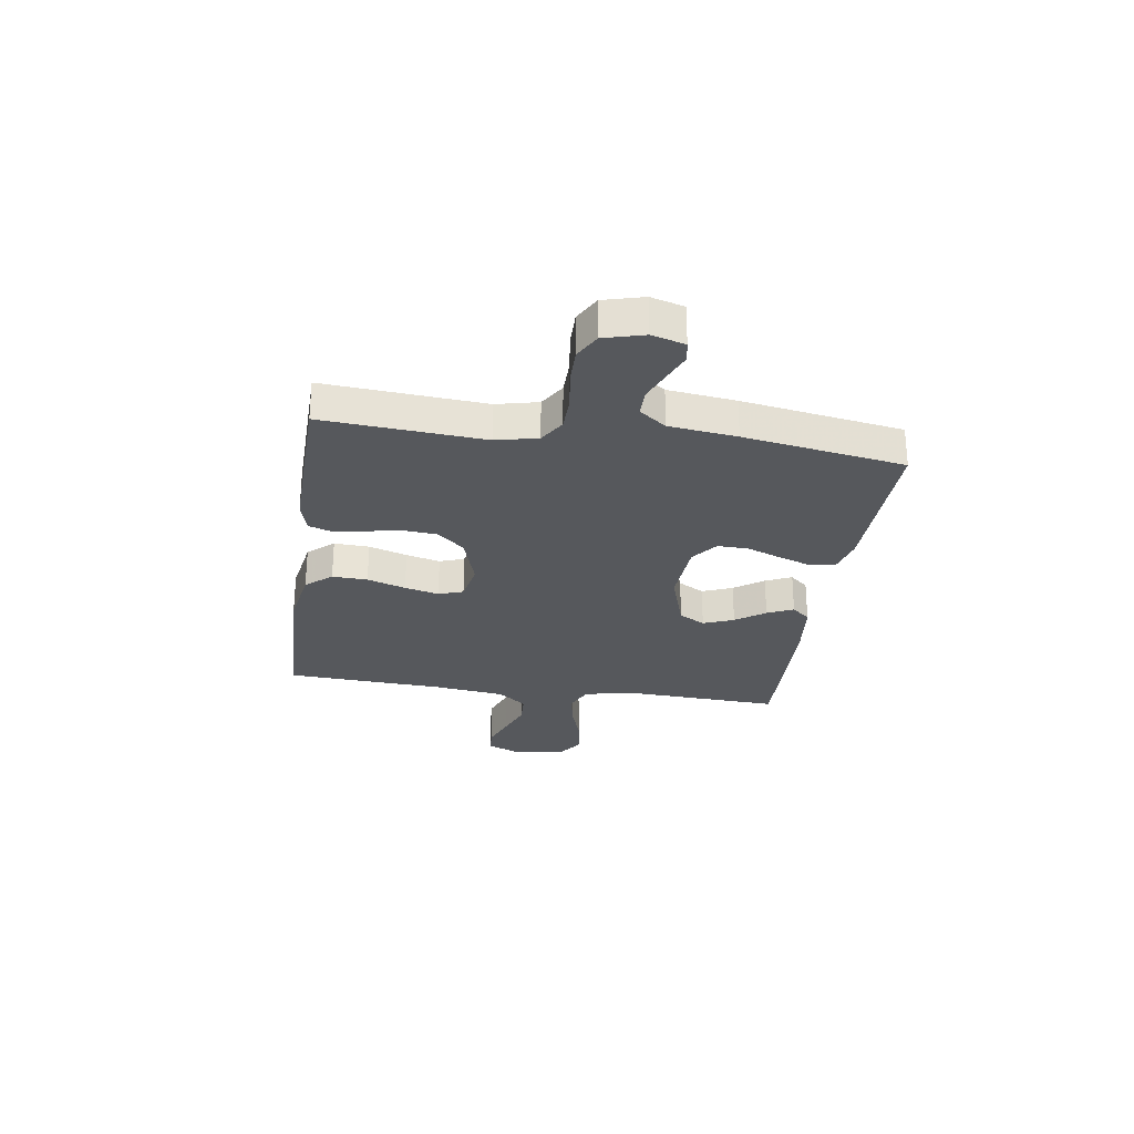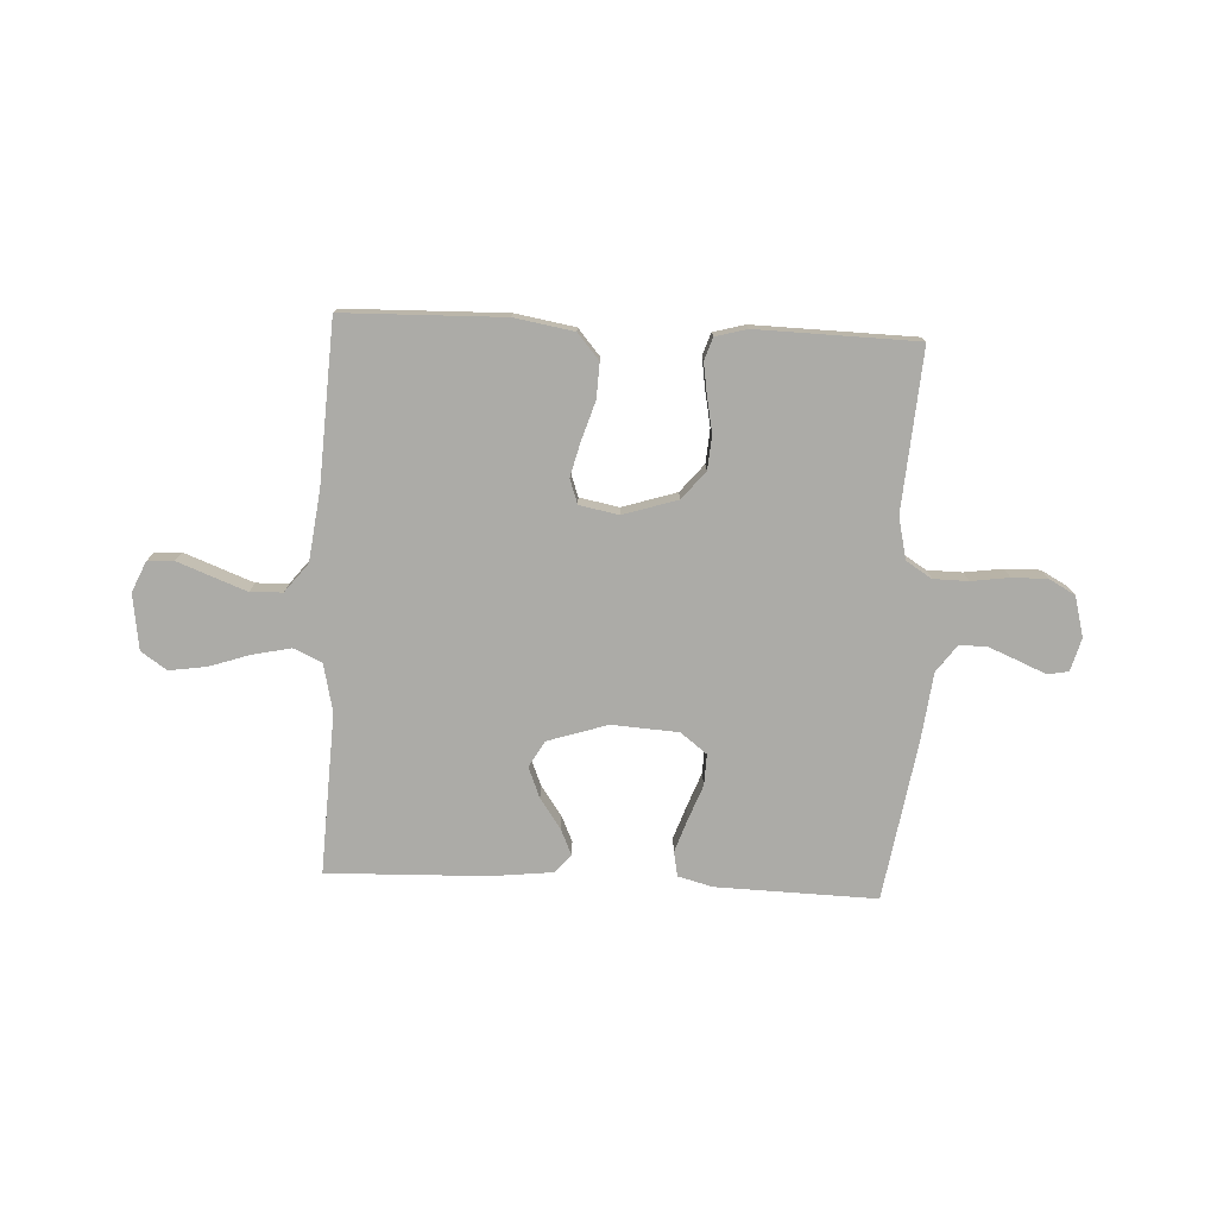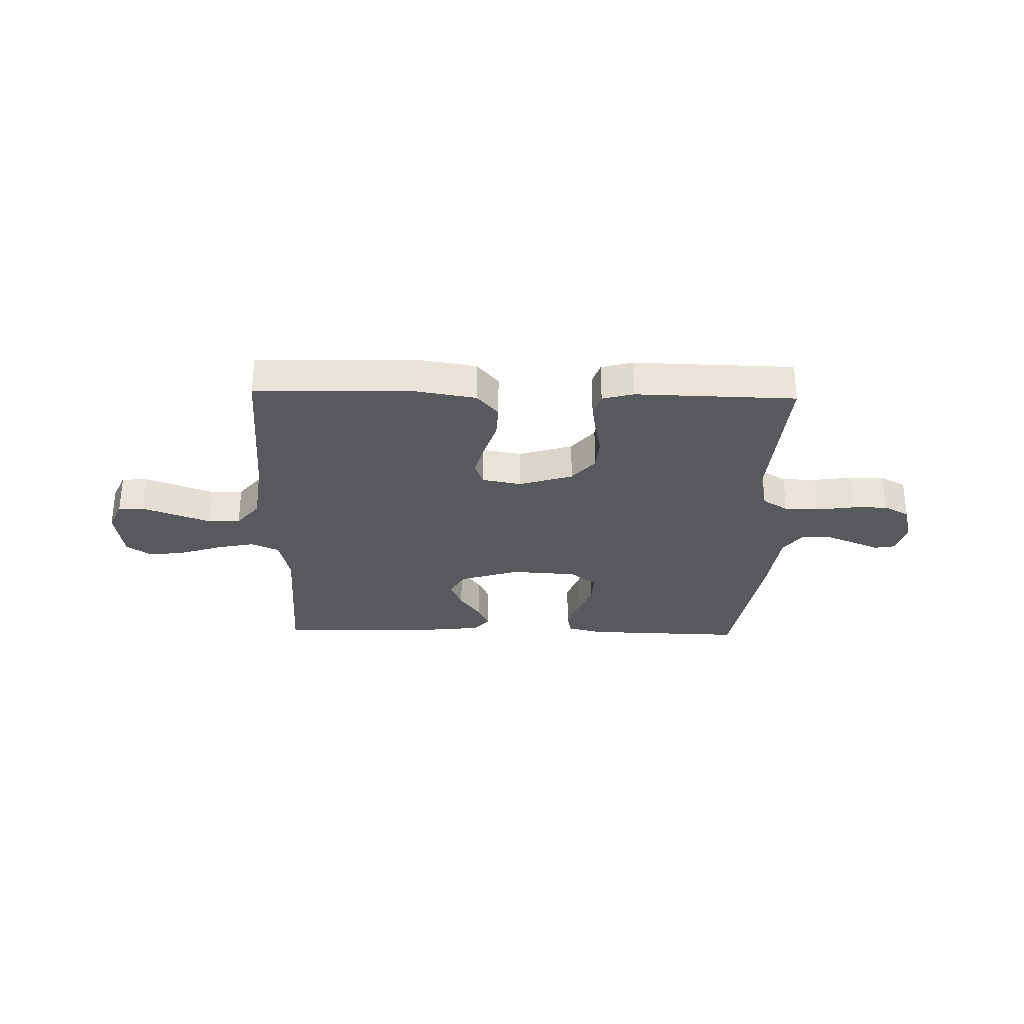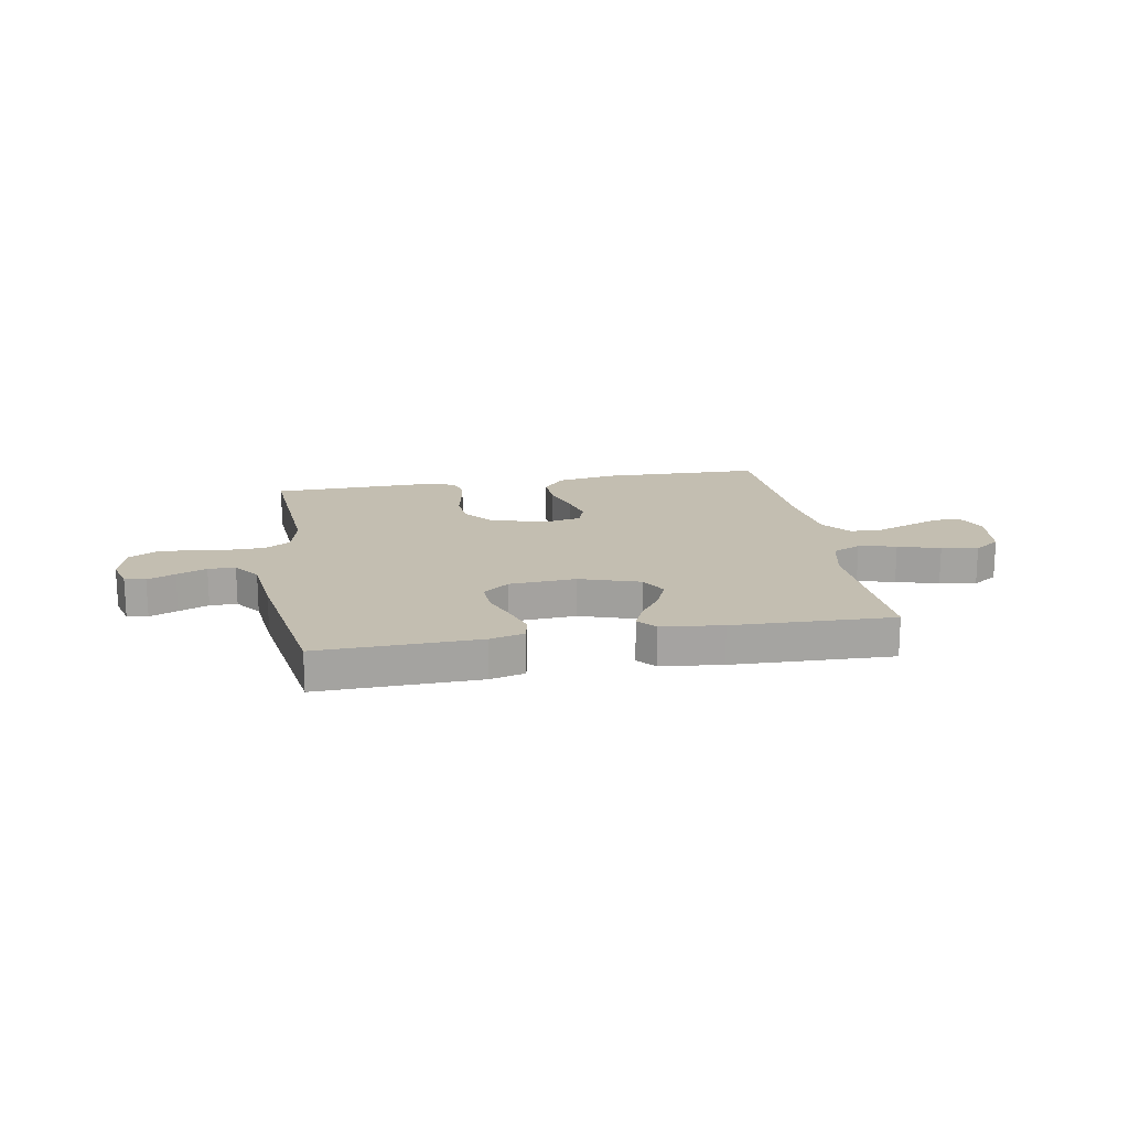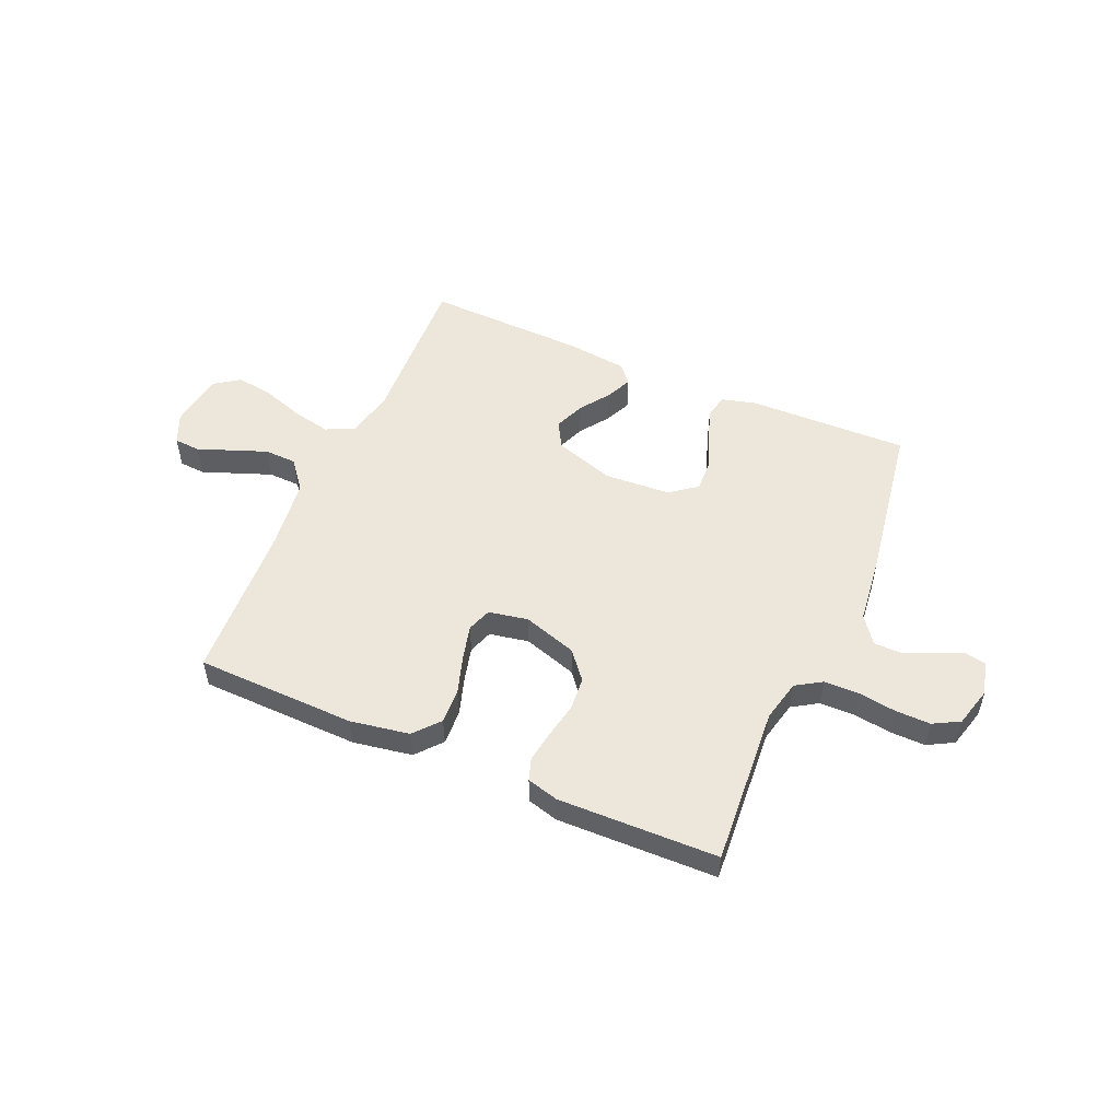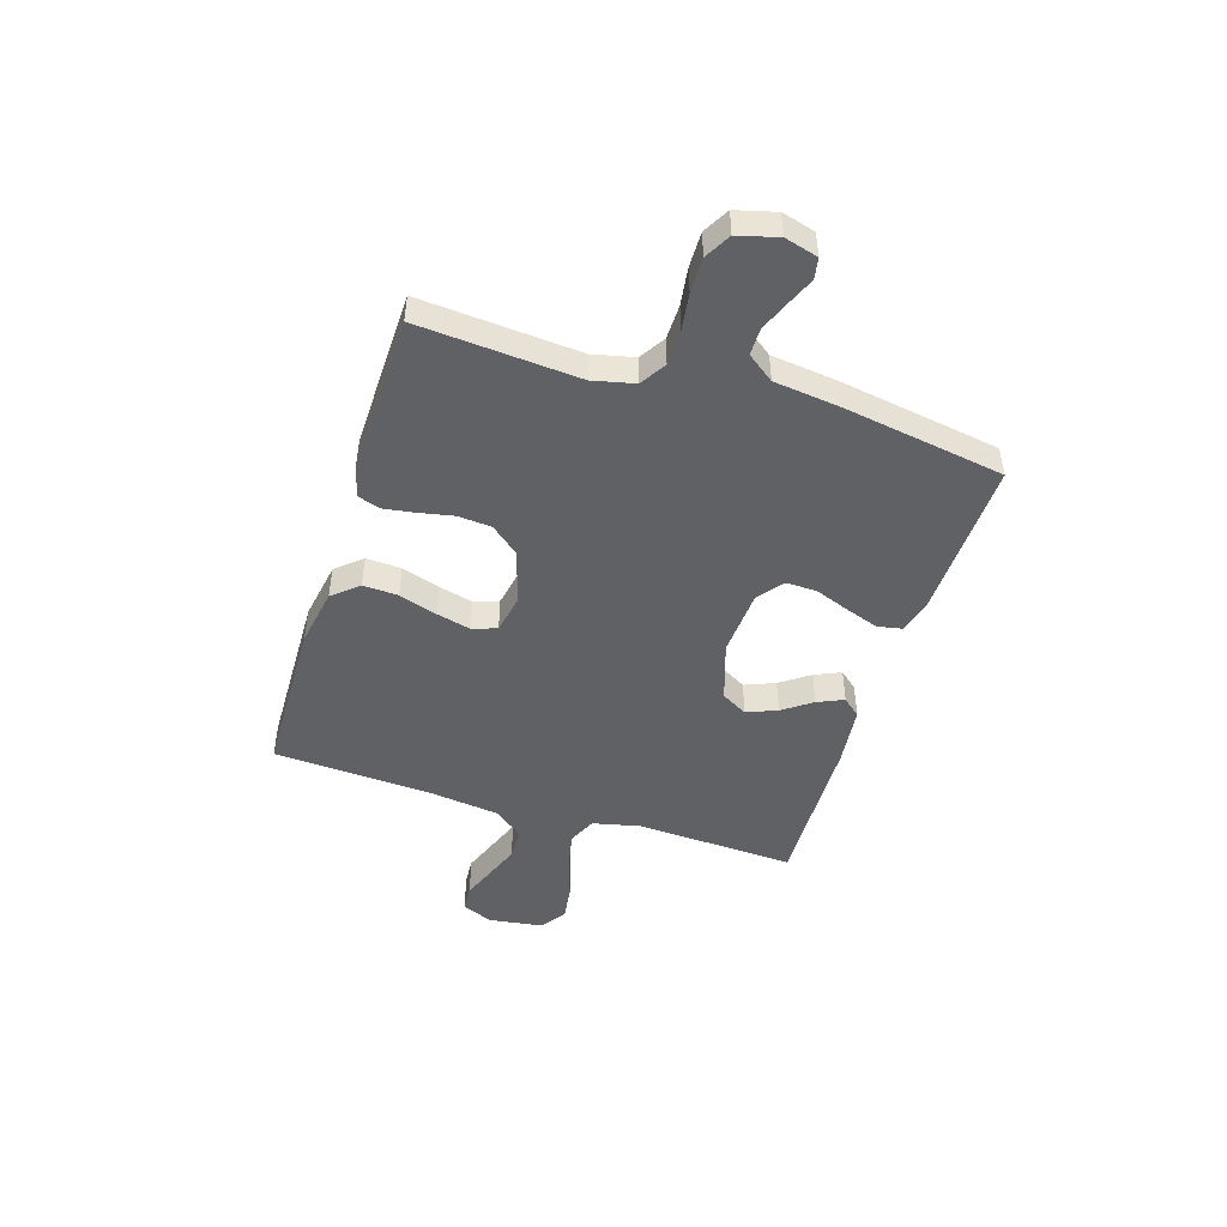
<metadata>
{"format":"obj","ext":"obj","renderer":"f3d","projection":"perspective","resolution":1024,"background":"white","views":[{"elev":-27.8,"azim":-98.4,"up":"+Y"},{"elev":-76.3,"azim":177.2,"up":"+Y"},{"elev":-29.6,"azim":178.6,"up":"+Y"},{"elev":17.2,"azim":-9.8,"up":"+Y"},{"elev":52.4,"azim":-156.5,"up":"+Y"},{"elev":-47.4,"azim":-107.5,"up":"+Y"}]}
</metadata>
<code>
v 0.5 0.07 0.5
v 0.486 0.07 0.2
v 0.506 0.07 0.11
v 0.559 0.07 0.086
v 0.63 0.07 0.101
v 0.708 0.07 0.127
v 0.777 0.07 0.137
v 0.825 0.07 0.104
v 0.839 0.07 0
v 0.814 0.07 -0.057
v 0.765 0.07 -0.06
v 0.702 0.07 -0.036
v 0.636 0.07 -0.011
v 0.576 0.07 -0.013
v 0.533 0.07 -0.067
v 0.516 0.07 -0.2
v 0.5 0.07 -0.5
v 0.2 0.07 -0.507
v 0.089 0.07 -0.488
v 0.048 0.07 -0.44
v 0.051 0.07 -0.374
v 0.074 0.07 -0.302
v 0.09 0.07 -0.238
v 0.074 0.07 -0.192
v 0 0.07 -0.178
v -0.101 0.07 -0.21
v -0.144 0.07 -0.262
v -0.149 0.07 -0.325
v -0.136 0.07 -0.391
v -0.127 0.07 -0.449
v -0.141 0.07 -0.491
v -0.2 0.07 -0.507
v -0.5 0.07 -0.5
v -0.478 0.07 -0.2
v -0.496 0.07 -0.122
v -0.544 0.07 -0.092
v -0.609 0.07 -0.091
v -0.68 0.07 -0.101
v -0.746 0.07 -0.102
v -0.795 0.07 -0.075
v -0.815 0.07 0
v -0.798 0.07 0.062
v -0.759 0.07 0.069
v -0.707 0.07 0.047
v -0.651 0.07 0.024
v -0.6 0.07 0.024
v -0.563 0.07 0.074
v -0.548 0.07 0.2
v -0.5 0.07 0.5
v -0.2 0.07 0.492
v -0.135 0.07 0.475
v -0.126 0.07 0.429
v -0.147 0.07 0.368
v -0.172 0.07 0.302
v -0.174 0.07 0.244
v -0.125 0.07 0.206
v 0 0.07 0.198
v 0.112 0.07 0.234
v 0.14 0.07 0.283
v 0.117 0.07 0.34
v 0.078 0.07 0.395
v 0.056 0.07 0.444
v 0.085 0.07 0.478
v 0.2 0.07 0.491
v 0.5 0 0.5
v 0.486 0 0.2
v 0.506 0 0.11
v 0.559 0 0.086
v 0.63 0 0.101
v 0.708 0 0.127
v 0.777 0 0.137
v 0.825 0 0.104
v 0.839 0 0
v 0.814 0 -0.057
v 0.765 0 -0.06
v 0.702 0 -0.036
v 0.636 0 -0.011
v 0.576 0 -0.013
v 0.533 0 -0.067
v 0.516 0 -0.2
v 0.5 0 -0.5
v 0.2 0 -0.507
v 0.089 0 -0.488
v 0.048 0 -0.44
v 0.051 0 -0.374
v 0.074 0 -0.302
v 0.09 0 -0.238
v 0.074 0 -0.192
v 0 0 -0.178
v -0.101 0 -0.21
v -0.144 0 -0.262
v -0.149 0 -0.325
v -0.136 0 -0.391
v -0.127 0 -0.449
v -0.141 0 -0.491
v -0.2 0 -0.507
v -0.5 0 -0.5
v -0.478 0 -0.2
v -0.496 0 -0.122
v -0.544 0 -0.092
v -0.609 0 -0.091
v -0.68 0 -0.101
v -0.746 0 -0.102
v -0.795 0 -0.075
v -0.815 0 0
v -0.798 0 0.062
v -0.759 0 0.069
v -0.707 0 0.047
v -0.651 0 0.024
v -0.6 0 0.024
v -0.563 0 0.074
v -0.548 0 0.2
v -0.5 0 0.5
v -0.2 0 0.492
v -0.135 0 0.475
v -0.126 0 0.429
v -0.147 0 0.368
v -0.172 0 0.302
v -0.174 0 0.244
v -0.125 0 0.206
v 0 0 0.198
v 0.112 0 0.234
v 0.14 0 0.283
v 0.117 0 0.34
v 0.078 0 0.395
v 0.056 0 0.444
v 0.085 0 0.478
v 0.2 0 0.491
f 63 64 1 2
f 60 61 62 63
f 59 60 63 2
f 58 59 2 3
f 57 58 3 4
f 56 57 4
f 51 52 53 54
f 49 50 51 54
f 47 48 49 54
f 46 47 54 55
f 41 42 43 44
f 41 44 45
f 40 41 45 46
f 37 38 39 40
f 36 37 40 46
f 31 32 33 34
f 31 34 35
f 28 29 30 31
f 28 31 35
f 27 28 35 36
f 19 20 21 22
f 19 22 23
f 16 17 18 19
f 15 16 19 23
f 14 15 23 24
f 9 10 11 12
f 9 12 13
f 8 9 13 14
f 5 6 7 8
f 4 5 8 14
f 36 46 55 56
f 26 27 36 56
f 25 26 56 4
f 4 14 24 25
f 66 65 128 127
f 127 126 125 124
f 66 127 124 123
f 67 66 123 122
f 68 67 122 121
f 68 121 120
f 118 117 116 115
f 118 115 114 113
f 118 113 112 111
f 119 118 111 110
f 108 107 106 105
f 109 108 105
f 110 109 105 104
f 104 103 102 101
f 110 104 101 100
f 98 97 96 95
f 99 98 95
f 95 94 93 92
f 99 95 92
f 100 99 92 91
f 86 85 84 83
f 87 86 83
f 83 82 81 80
f 87 83 80 79
f 88 87 79 78
f 76 75 74 73
f 77 76 73
f 78 77 73 72
f 72 71 70 69
f 78 72 69 68
f 120 119 110 100
f 120 100 91 90
f 68 120 90 89
f 89 88 78 68
f 1 65 66 2
f 2 66 67 3
f 3 67 68 4
f 4 68 69 5
f 5 69 70 6
f 6 70 71 7
f 7 71 72 8
f 8 72 73 9
f 9 73 74 10
f 10 74 75 11
f 11 75 76 12
f 12 76 77 13
f 13 77 78 14
f 14 78 79 15
f 15 79 80 16
f 16 80 81 17
f 17 81 82 18
f 18 82 83 19
f 19 83 84 20
f 20 84 85 21
f 21 85 86 22
f 22 86 87 23
f 23 87 88 24
f 24 88 89 25
f 25 89 90 26
f 26 90 91 27
f 27 91 92 28
f 28 92 93 29
f 29 93 94 30
f 30 94 95 31
f 31 95 96 32
f 32 96 97 33
f 33 97 98 34
f 34 98 99 35
f 35 99 100 36
f 36 100 101 37
f 37 101 102 38
f 38 102 103 39
f 39 103 104 40
f 40 104 105 41
f 41 105 106 42
f 42 106 107 43
f 43 107 108 44
f 44 108 109 45
f 45 109 110 46
f 46 110 111 47
f 47 111 112 48
f 48 112 113 49
f 49 113 114 50
f 50 114 115 51
f 51 115 116 52
f 52 116 117 53
f 53 117 118 54
f 54 118 119 55
f 55 119 120 56
f 56 120 121 57
f 57 121 122 58
f 58 122 123 59
f 59 123 124 60
f 60 124 125 61
f 61 125 126 62
f 62 126 127 63
f 63 127 128 64
f 64 128 65 1

</code>
